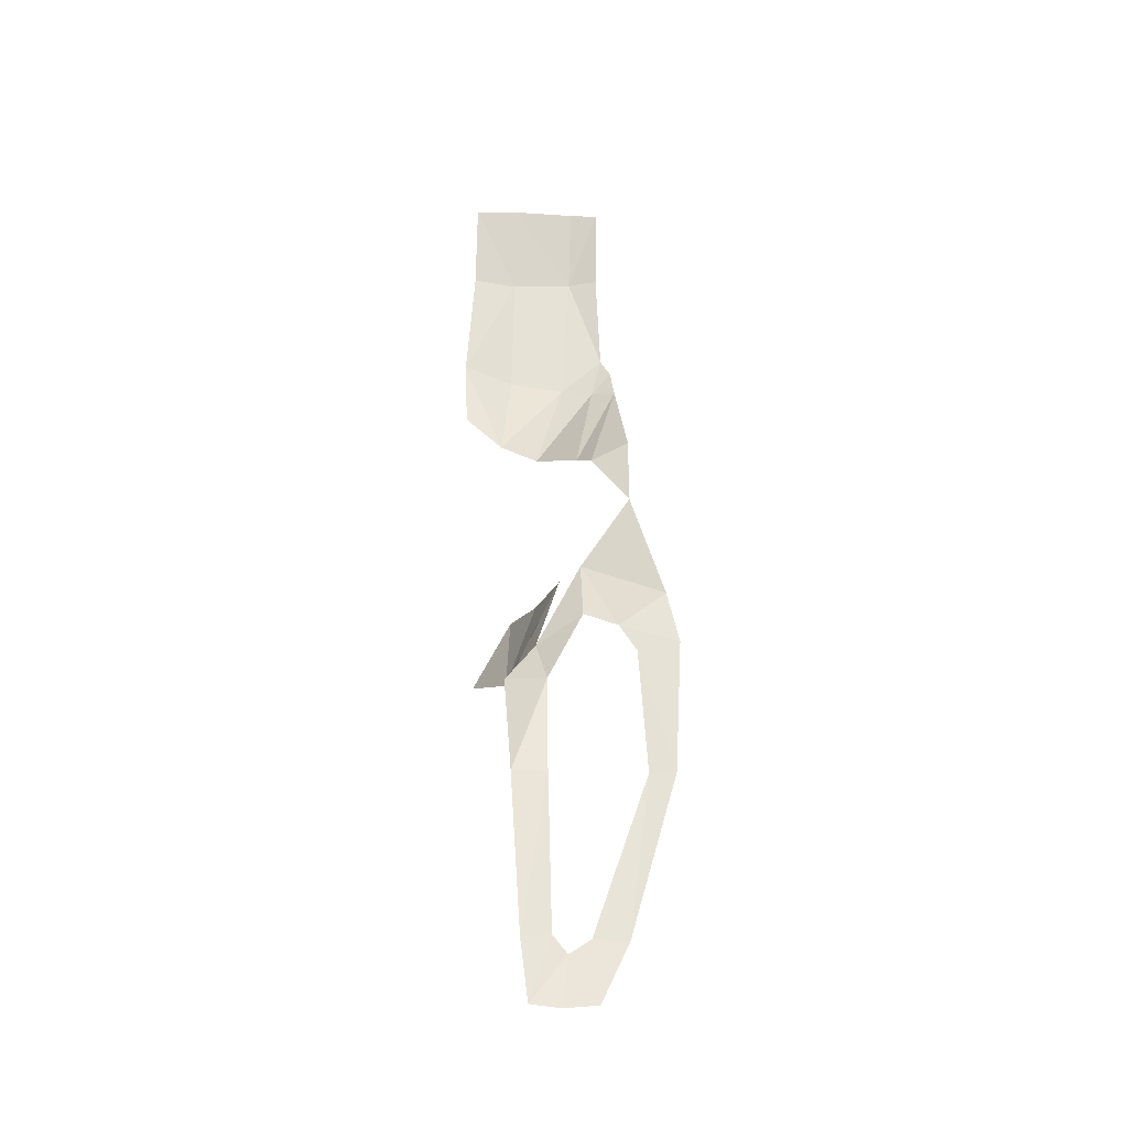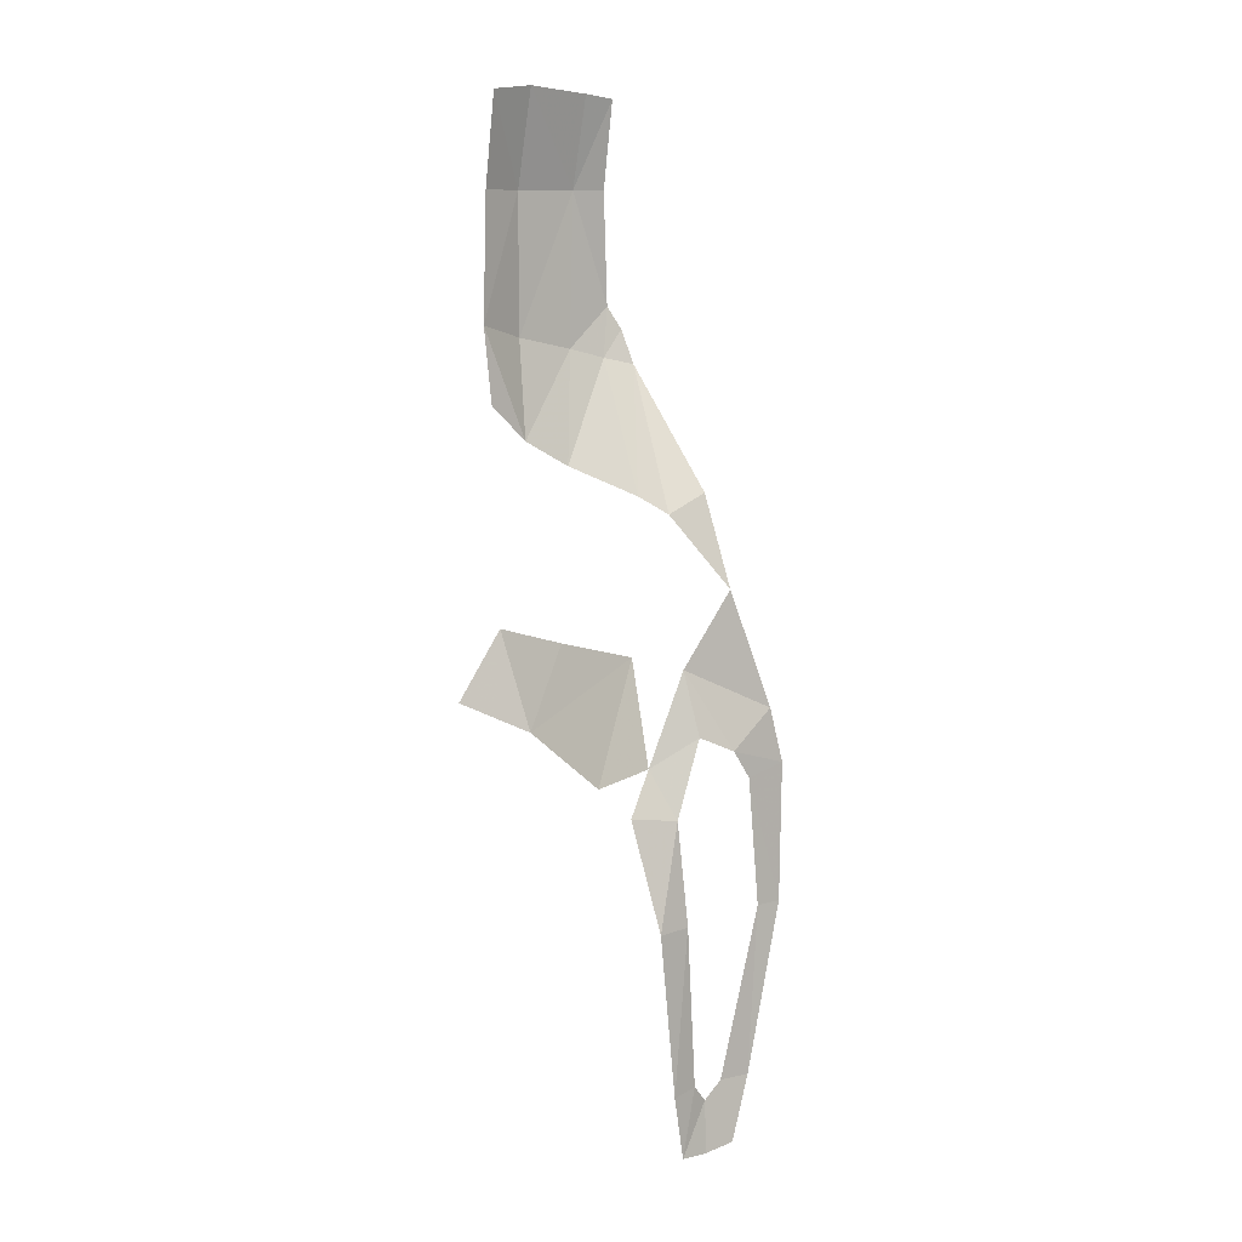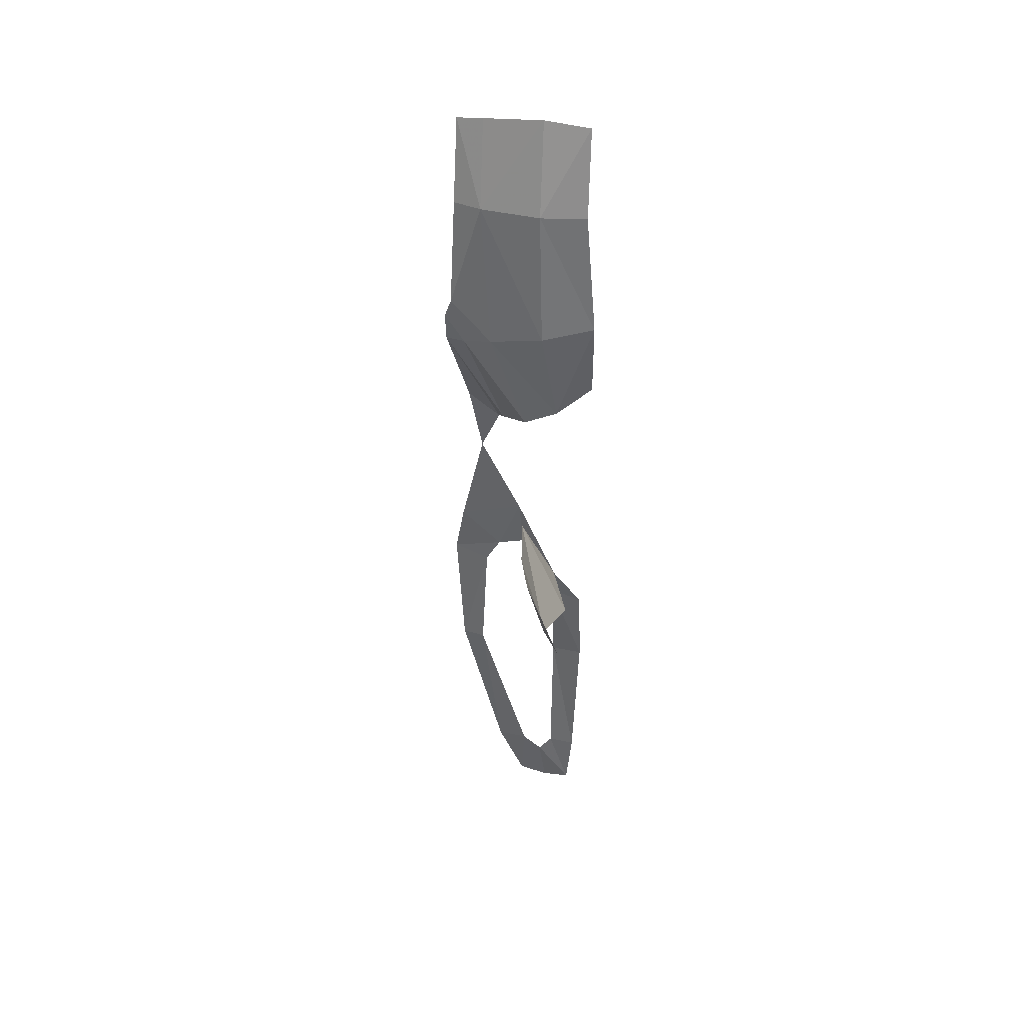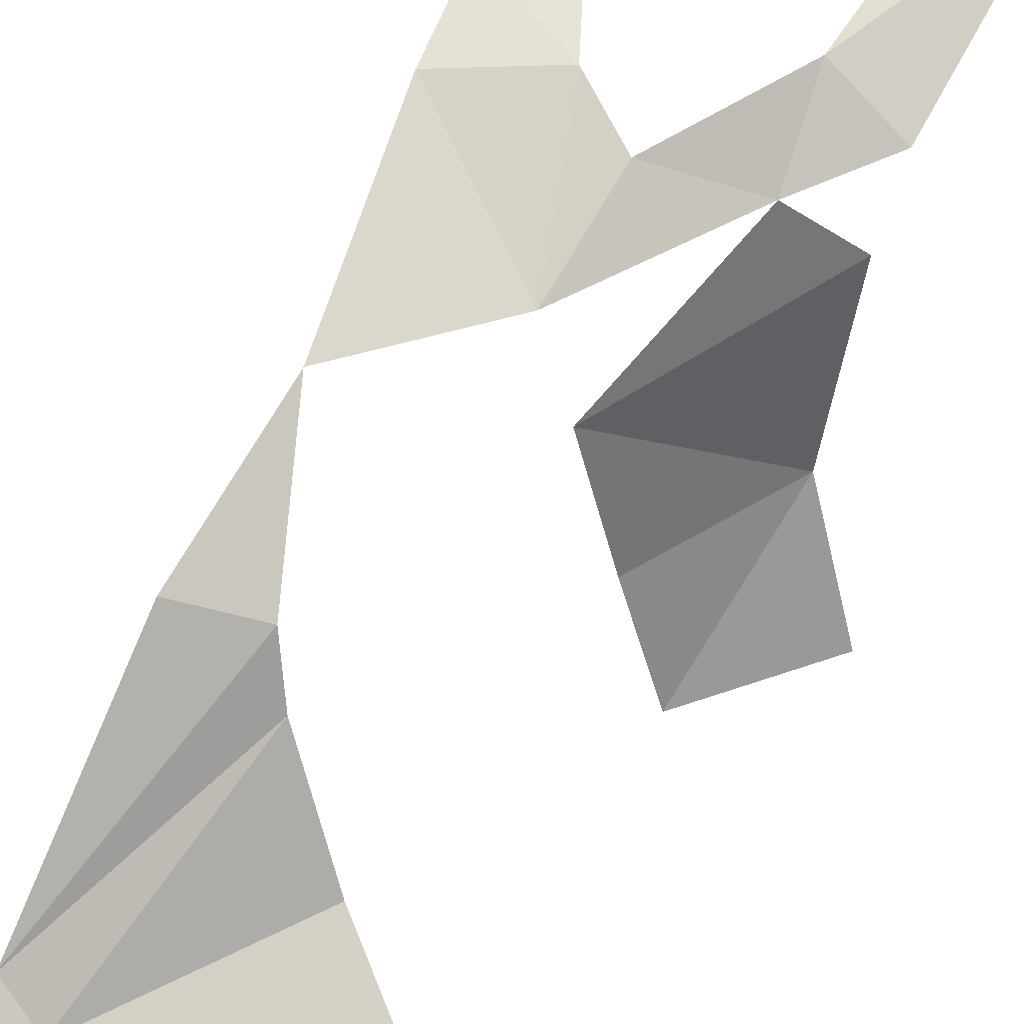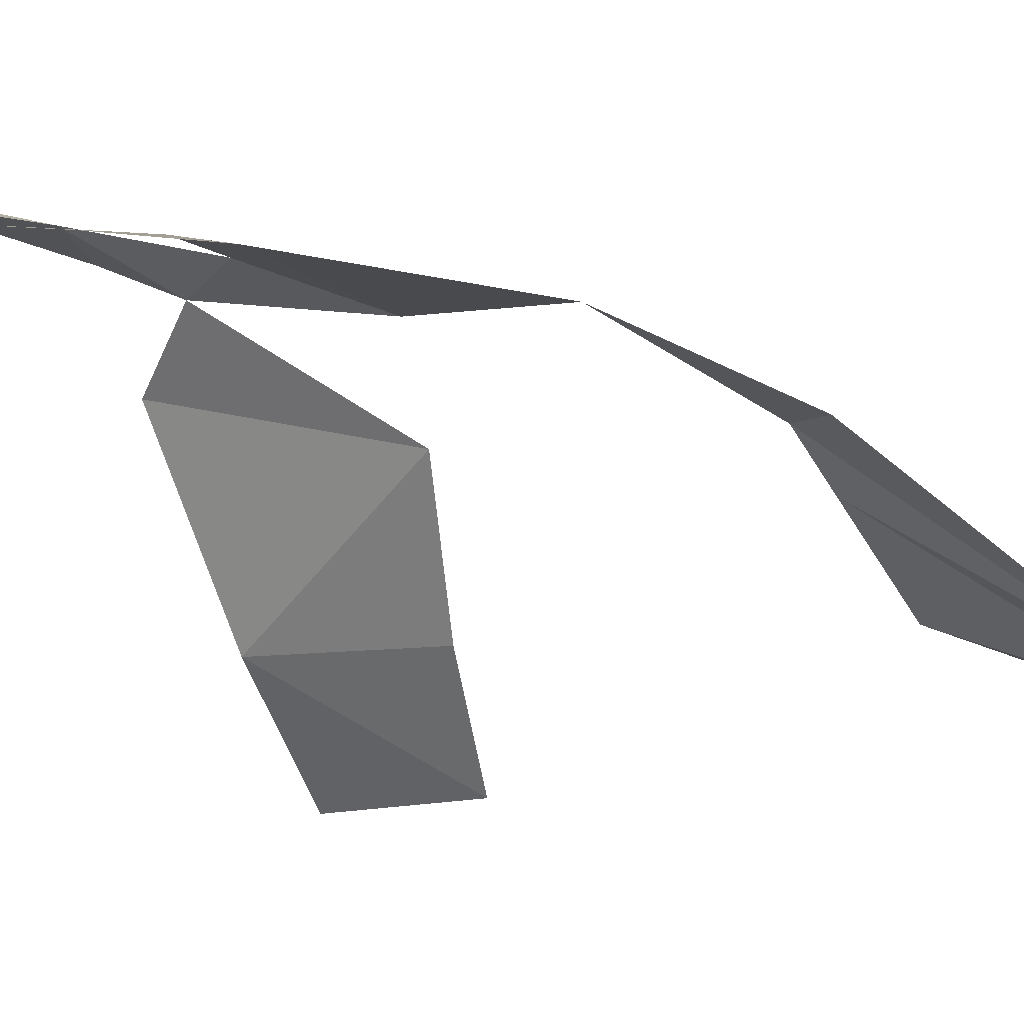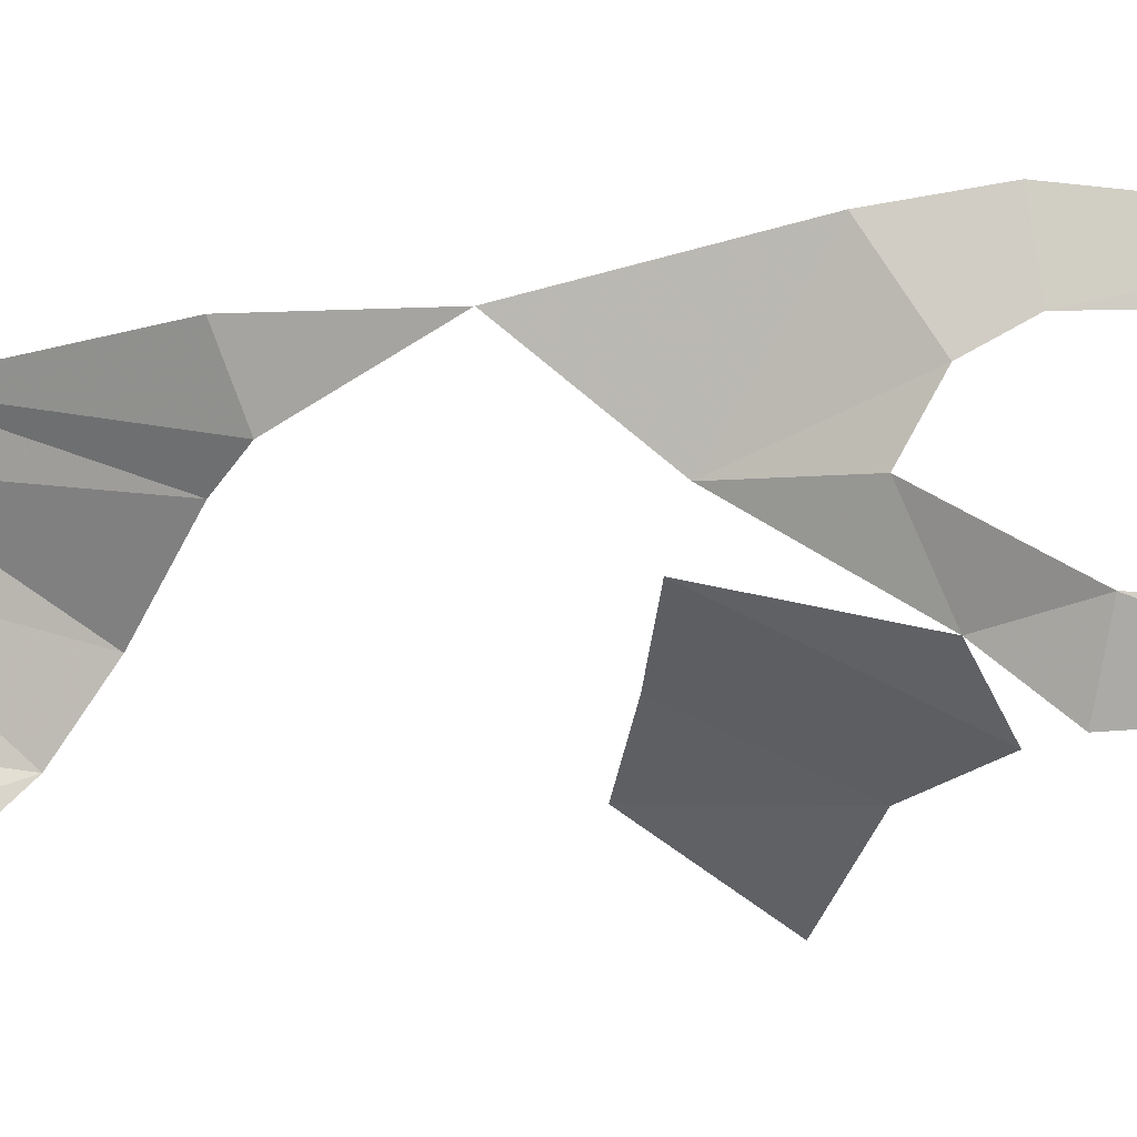
<metadata>
{"format":"obj","ext":"obj","renderer":"f3d","projection":"perspective","resolution":1024,"background":"white","views":[{"elev":-26.1,"azim":-0.7,"up":"+Y"},{"elev":11.0,"azim":-40.3,"up":"+Y"},{"elev":32.2,"azim":-160.9,"up":"+Y"},{"elev":58.5,"azim":-145.0,"up":"+Z"},{"elev":6.4,"azim":98.2,"up":"+Z"},{"elev":78.1,"azim":-86.2,"up":"+Z"}]}
</metadata>
<code>
v 0.5814 -0.00395 -0.7363
v 0.721 0.1183 -0.729
v 0.6865 -0.0333 -0.7044
v 0.607 0.462 -0.7509
v 0.721 0.1183 -0.729
v 0.5814 -0.00395 -0.7363
v 0.7053 0.463 -0.7254
v 0.721 0.1183 -0.729
v 0.607 0.462 -0.7509
v 0.7065 0.7275 -0.6861
v 0.607 0.462 -0.7509
v 0.6148 0.7393 -0.6974
v 0.7053 0.463 -0.7254
v 0.607 0.462 -0.7509
v 0.7065 0.7275 -0.6861
v 0.4935 -0.3422 -0.6389
v 0.6865 -0.0333 -0.7044
v 0.6287 -0.4279 -0.4773
v 0.6865 -0.0333 -0.7044
v 0.4935 -0.3422 -0.6389
v 0.5814 -0.00395 -0.7363
v 0.7667 -0.05435 -0.6589
v 0.6287 -0.4279 -0.4773
v 0.6865 -0.0333 -0.7044
v 0.721 0.1183 -0.729
v 0.7539 0.0498 -0.7016
v 0.6865 -0.0333 -0.7044
v 0.7539 0.0498 -0.7016
v 0.7667 -0.05435 -0.6589
v 0.6865 -0.0333 -0.7044
v 0.407 0.4615 -0.7581
v 0.268 0.7428 -0.6848
v 0.4155 0.7575 -0.7033
v 0.2631 0.4641 -0.7224
v 0.268 0.7428 -0.6848
v 0.407 0.4615 -0.7581
v 0.2369 0.07915 -0.7044
v 0.407 0.4615 -0.7581
v 0.4002 0.03565 -0.7493
v 0.2631 0.4641 -0.7224
v 0.407 0.4615 -0.7581
v 0.2369 0.07915 -0.7044
v 0.607 0.462 -0.7509
v 0.407 0.4615 -0.7581
v 0.4155 0.7575 -0.7033
v 0.6148 0.7393 -0.6974
v 0.607 0.462 -0.7509
v 0.5814 -0.00395 -0.7363
v 0.4002 0.03565 -0.7493
v 0.607 0.462 -0.7509
v 0.4002 0.03565 -0.7493
v 0.407 0.4615 -0.7581
v 0.5814 -0.00395 -0.7363
v 0.4935 -0.3422 -0.6389
v 0.368 -0.2633 -0.6822
v 0.5814 -0.00395 -0.7363
v 0.368 -0.2633 -0.6822
v 0.4002 0.03565 -0.7493
v 0.368 -0.2633 -0.6822
v 0.2369 0.07915 -0.7044
v 0.4002 0.03565 -0.7493
v 0.2369 0.07915 -0.7044
v 0.368 -0.2633 -0.6822
v 0.2459 -0.1505 -0.6825
v 0.675 -0.477 -0.3915
v 0.6287 -0.4279 -0.4773
v 0.7667 -0.05435 -0.6589
v 0.7667 -0.05435 -0.6589
v 0.797 -0.4198 -0.369
v 0.675 -0.477 -0.3915
v 0.7929 -0.6955 -0.249
v 0.675 -0.477 -0.3915
v 0.797 -0.4198 -0.369
v 0.3961 -1.155 -0.7059
v 0.4063 -0.858 -0.8671
v 0.4927 -0.885 -0.6742
v 0.3961 -1.155 -0.7059
v 0.2789 -1.081 -0.9123
v 0.4063 -0.858 -0.8671
v 0.409 -1.27 -0.3987
v 0.3961 -1.155 -0.7059
v 0.5704 -0.9009 -0.4367
v 0.3961 -1.155 -0.7059
v 0.4927 -0.885 -0.6742
v 0.5704 -0.9009 -0.4367
v 0.409 -1.27 -0.3987
v 0.5704 -0.9009 -0.4367
v 0.496 -1.198 -0.2742
v 0.9364 -1.229 -0.1661
v 0.7507 -1.169 -0.1817
v 0.8984 -1.058 -0.1821
v 0.806 -1.257 -0.1737
v 0.7507 -1.169 -0.1817
v 0.9364 -1.229 -0.1661
v 0.7686 -2.17 -0.1255
v 0.8326 -1.656 -0.157
v 0.9143 -1.656 -0.1496
v 0.7686 -2.17 -0.1255
v 0.6613 -2.161 -0.131
v 0.8326 -1.656 -0.157
v 0.6613 -2.161 -0.131
v 0.7686 -2.17 -0.1255
v 0.6826 -2.355 -0.0991
v 0.594 -2.206 -0.127
v 0.4582 -2.157 -0.1098
v 0.4259 -1.656 -0.1375
v 0.5354 -1.656 -0.1421
v 0.5354 -1.656 -0.1421
v 0.5481 -2.15 -0.1217
v 0.4582 -2.157 -0.1098
v 0.4259 -1.656 -0.1375
v 0.4011 -1.325 -0.2417
v 0.5325 -1.342 -0.1865
v 0.5325 -1.342 -0.1865
v 0.5354 -1.656 -0.1421
v 0.4259 -1.656 -0.1375
v 0.5481 -2.15 -0.1217
v 0.4826 -2.352 -0.0993
v 0.4582 -2.157 -0.1098
v 0.4826 -2.352 -0.0993
v 0.5481 -2.15 -0.1217
v 0.594 -2.206 -0.127
v 0.4826 -2.352 -0.0993
v 0.594 -2.206 -0.127
v 0.5784 -2.363 -0.1026
v 0.5784 -2.363 -0.1026
v 0.594 -2.206 -0.127
v 0.6826 -2.355 -0.0991
v 0.9364 -1.229 -0.1661
v 0.9143 -1.656 -0.1496
v 0.806 -1.257 -0.1737
v 0.8326 -1.656 -0.157
v 0.806 -1.257 -0.1737
v 0.9143 -1.656 -0.1496
v 0.7507 -1.169 -0.1817
v 0.6356 -0.9222 -0.2797
v 0.8984 -1.058 -0.1821
v 0.6423 -1.116 -0.2145
v 0.6356 -0.9222 -0.2797
v 0.7507 -1.169 -0.1817
v 0.6423 -1.116 -0.2145
v 0.496 -1.198 -0.2742
v 0.6356 -0.9222 -0.2797
v 0.5325 -1.342 -0.1865
v 0.496 -1.198 -0.2742
v 0.6423 -1.116 -0.2145
v 0.4011 -1.325 -0.2417
v 0.496 -1.198 -0.2742
v 0.5325 -1.342 -0.1865
v 0.6356 -0.9222 -0.2797
v 0.7929 -0.6955 -0.249
v 0.8984 -1.058 -0.1821
g mesh7418175
f 1 2 3
f 4 5 6
f 7 8 9
f 10 11 12
f 13 14 15
f 16 17 18
f 19 20 21
f 22 23 24
f 25 26 27
f 28 29 30
f 31 32 33
f 34 35 36
f 37 38 39
f 40 41 42
f 43 44 45
f 45 46 43
f 47 48 49
f 50 51 52
f 53 54 55
f 56 57 58
f 59 60 61
f 62 63 64
f 65 66 67
f 68 69 70
f 71 72 73
f 74 75 76
f 77 78 79
f 80 81 82
f 83 84 85
f 86 87 88
f 89 90 91
f 92 93 94
f 95 96 97
f 98 99 100
f 101 102 103
f 103 104 101
f 105 106 107
f 108 109 110
f 111 112 113
f 114 115 116
f 117 118 119
f 120 121 122
f 123 124 125
f 126 127 128
f 129 130 131
f 132 133 134
f 135 136 137
f 138 139 140
f 141 142 143
f 144 145 146
f 147 148 149
f 150 151 152

</code>
